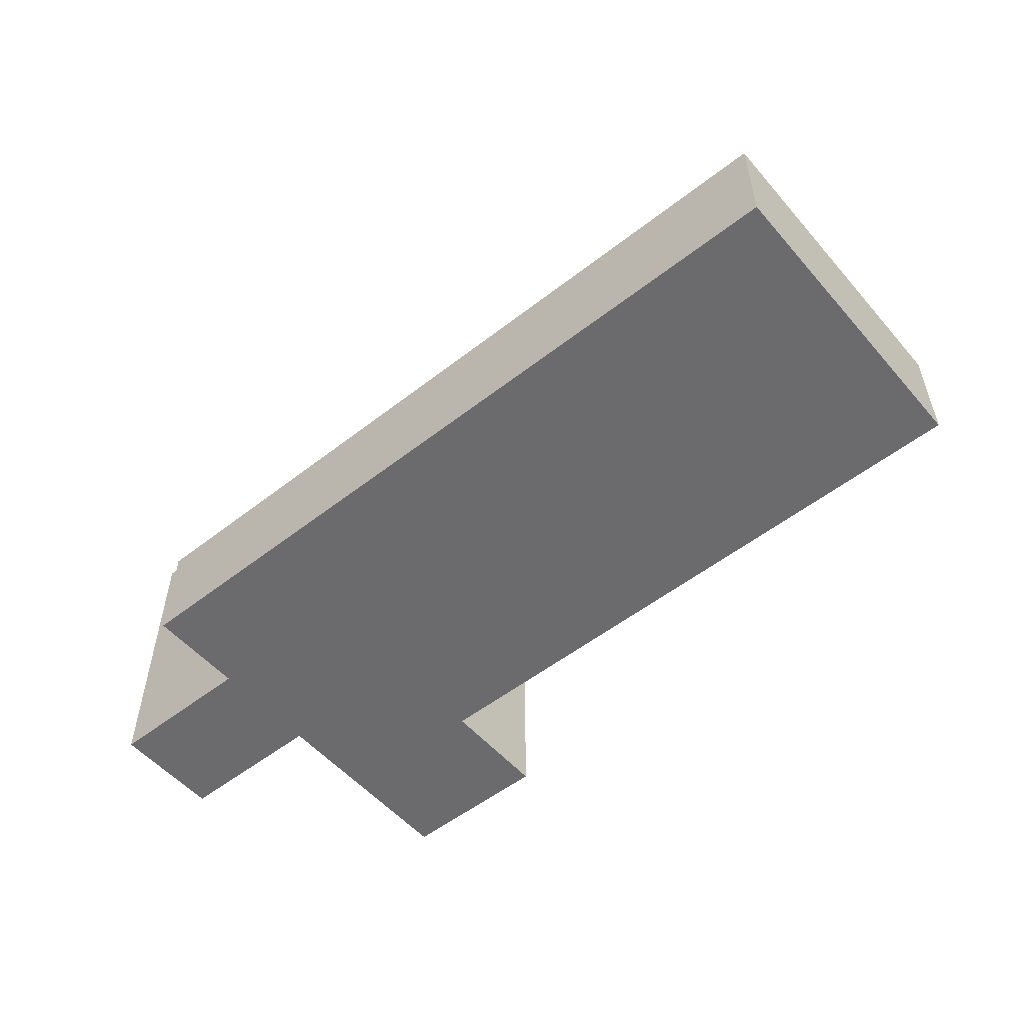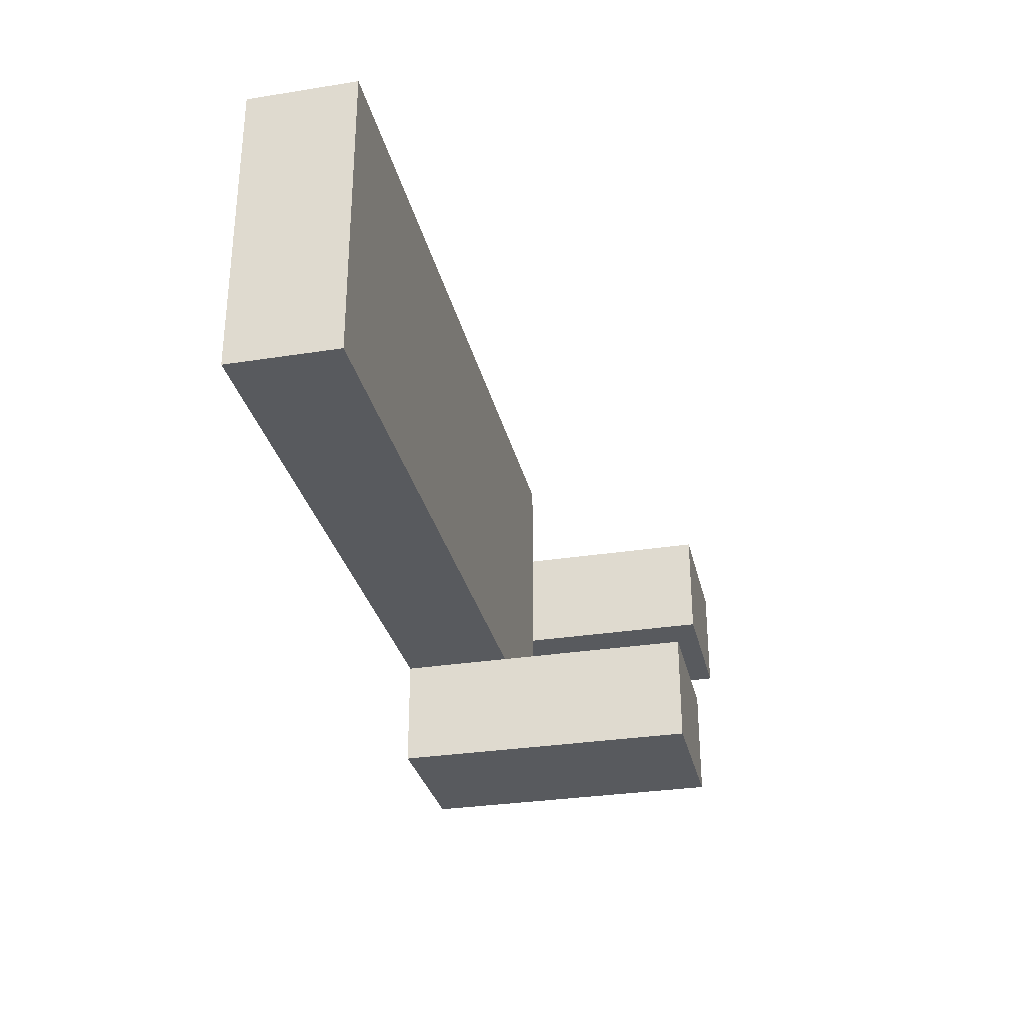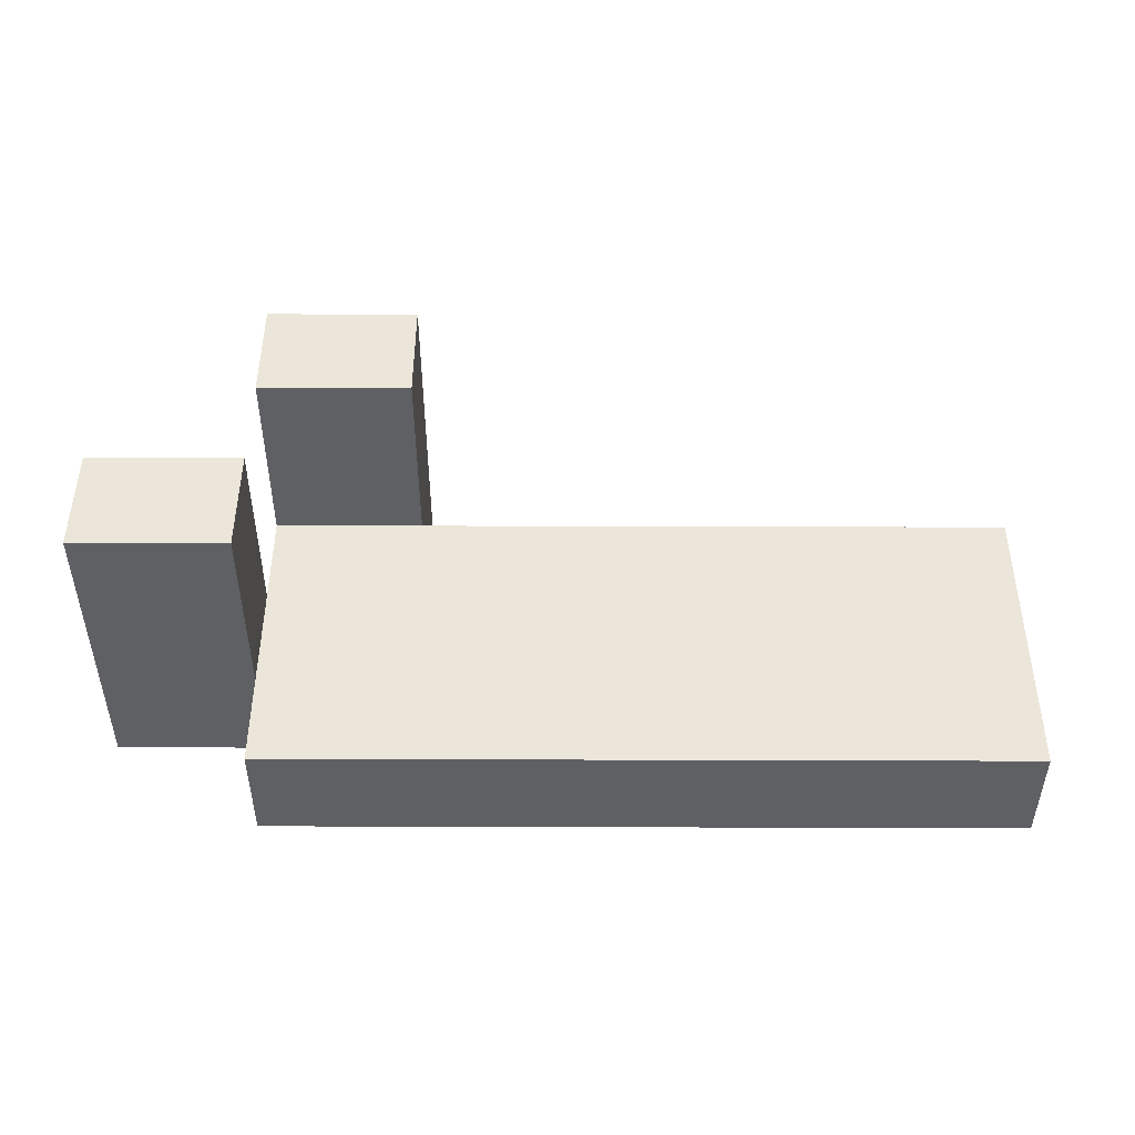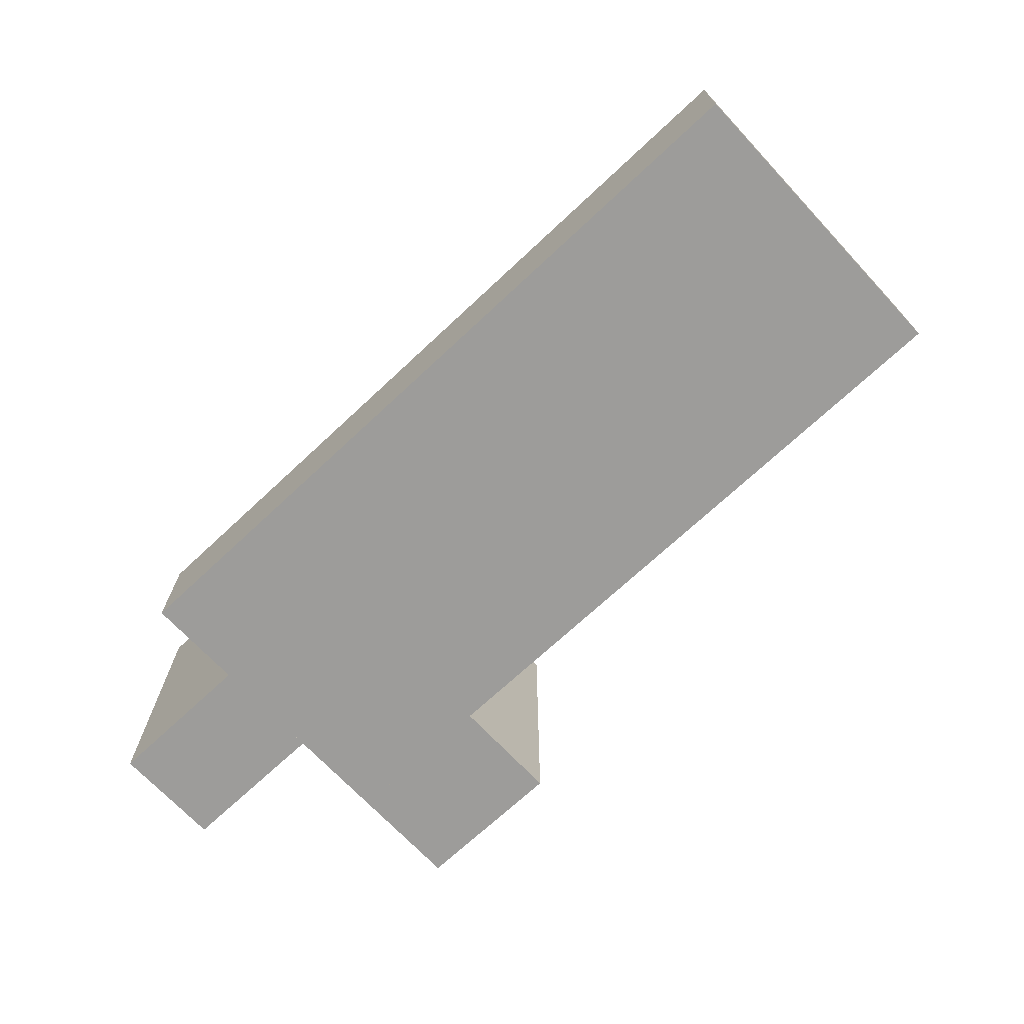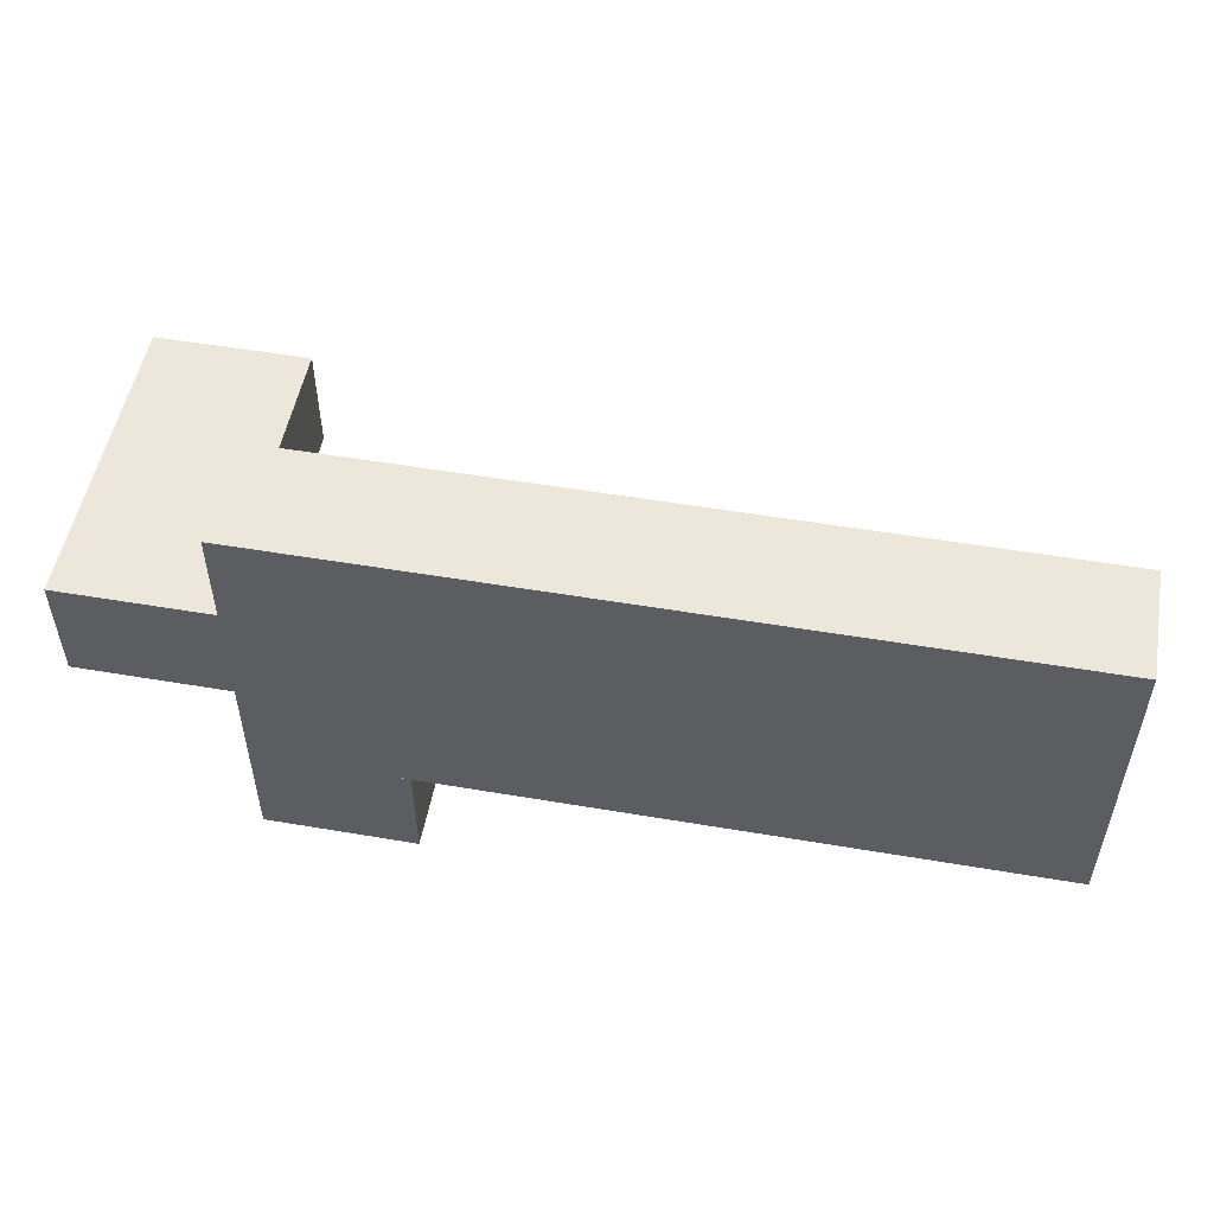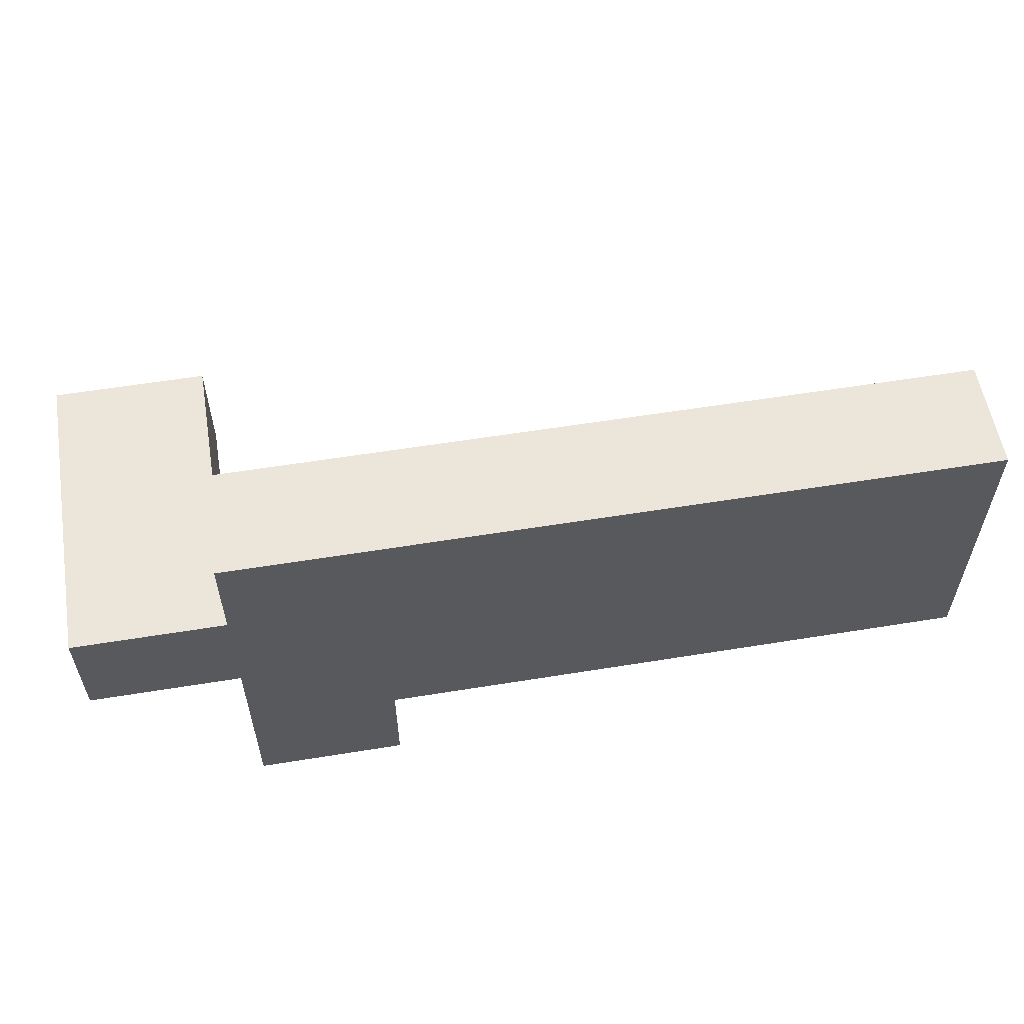
<metadata>
{"format":"obj","ext":"obj","renderer":"f3d","projection":"perspective","resolution":1024,"background":"white","views":[{"elev":-53.5,"azim":39.8,"up":"+Y"},{"elev":-30.7,"azim":102.8,"up":"+Z"},{"elev":47.6,"azim":0.2,"up":"+Y"},{"elev":-70.3,"azim":43.1,"up":"+Y"},{"elev":52.1,"azim":10.4,"up":"+Z"},{"elev":57.2,"azim":-9.6,"up":"+Z"}]}
</metadata>
<code>
o mesh_1_Base-1.005
v -0.04025 0.003302 0.03104
v -0.04025 -0.0147 -0.01896
v -0.04025 -0.0147 0.03104
v -0.04025 0.003302 -0.01896
v -0.04025 -0.0147 0.03104
v 0.02226 0.003302 0.03104
v -0.04025 0.003302 0.03104
v 0.02226 -0.0147 0.03104
v 0.08478 0.003302 0.03104
v 0.08478 -0.0147 0.03104
v 0.08478 0.003302 -0.01896
v 0.08478 -0.0147 0.03104
v 0.08478 -0.0147 -0.01896
v 0.08478 0.003302 0.03104
v 0.02226 -0.0147 -0.01896
v -0.04025 0.003302 -0.01896
v 0.02226 0.003302 -0.01896
v 0.08478 -0.0147 -0.01896
v 0.08478 0.003302 -0.01896
v -0.04025 -0.0147 -0.01896
v 0.08478 0.003302 0.03104
v 0.02226 0.003302 -0.01896
v 0.02226 0.003302 0.03104
v -0.04025 0.003302 -0.01896
v -0.04025 0.003302 0.03104
v 0.08478 0.003302 -0.01896
v 0.08478 -0.0147 0.03104
v 0.02226 -0.0147 -0.01896
v 0.08478 -0.0147 -0.01896
v 0.02226 -0.0147 0.03104
v -0.04025 -0.0147 -0.01896
v -0.04025 -0.0147 0.03104
v -0.01525 -0.0147 -0.01896
v -0.04025 -0.0147 -0.03696
v -0.01525 -0.0147 -0.03696
v -0.04025 -0.0147 -0.01896
v -0.01525 0.0353 -0.01896
v -0.01525 -0.0147 -0.03696
v -0.01525 0.0353 -0.03696
v -0.01525 -0.0147 -0.01896
v -0.04025 0.0353 -0.01896
v -0.01525 0.0353 -0.03696
v -0.04025 0.0353 -0.03696
v -0.01525 0.0353 -0.01896
v -0.04025 0.0353 -0.03696
v -0.04025 -0.0147 -0.01896
v -0.04025 0.0353 -0.01896
v -0.04025 -0.0147 -0.03696
v -0.01525 0.0353 -0.01896
v -0.04025 -0.0147 -0.01896
v -0.01525 -0.0147 -0.01896
v -0.04025 0.0353 -0.01896
v -0.04025 -0.0147 -0.03696
v -0.01525 0.0353 -0.03696
v -0.01525 -0.0147 -0.03696
v -0.04025 0.0353 -0.03696
v -0.06525 -0.0147 -0.002858
v -0.04025 -0.0147 0.01514
v -0.06525 -0.0147 0.01514
v -0.04025 -0.0147 -0.002858
v -0.06525 0.0353 -0.002858
v -0.06525 -0.0147 0.01514
v -0.06525 0.0353 0.01514
v -0.06525 -0.0147 -0.002858
v -0.04025 0.0353 -0.002858
v -0.06525 0.0353 0.01514
v -0.04025 0.0353 0.01514
v -0.06525 0.0353 -0.002858
v -0.04025 0.0353 0.01514
v -0.04025 -0.0147 -0.002858
v -0.04025 0.0353 -0.002858
v -0.04025 -0.0147 0.01514
v -0.06525 0.0353 -0.002858
v -0.04025 -0.0147 -0.002858
v -0.06525 -0.0147 -0.002858
v -0.04025 0.0353 -0.002858
v -0.04025 -0.0147 0.01514
v -0.06525 0.0353 0.01514
v -0.06525 -0.0147 0.01514
v -0.04025 0.0353 0.01514
f 1 2 3
f 2 1 4
f 5 6 7
f 6 5 8
f 9 8 10
f 8 9 6
f 11 12 13
f 12 11 14
f 15 16 17
f 18 17 19
f 17 18 15
f 16 15 20
f 21 22 23
f 23 24 25
f 24 23 22
f 22 21 26
f 27 28 29
f 28 27 30
f 31 30 32
f 30 31 28
f 33 34 35
f 34 33 36
f 37 38 39
f 38 37 40
f 41 42 43
f 42 41 44
f 45 46 47
f 46 45 48
f 49 50 51
f 50 49 52
f 53 54 55
f 54 53 56
f 57 58 59
f 58 57 60
f 61 62 63
f 62 61 64
f 65 66 67
f 66 65 68
f 69 70 71
f 70 69 72
f 73 74 75
f 74 73 76
f 77 78 79
f 78 77 80

</code>
